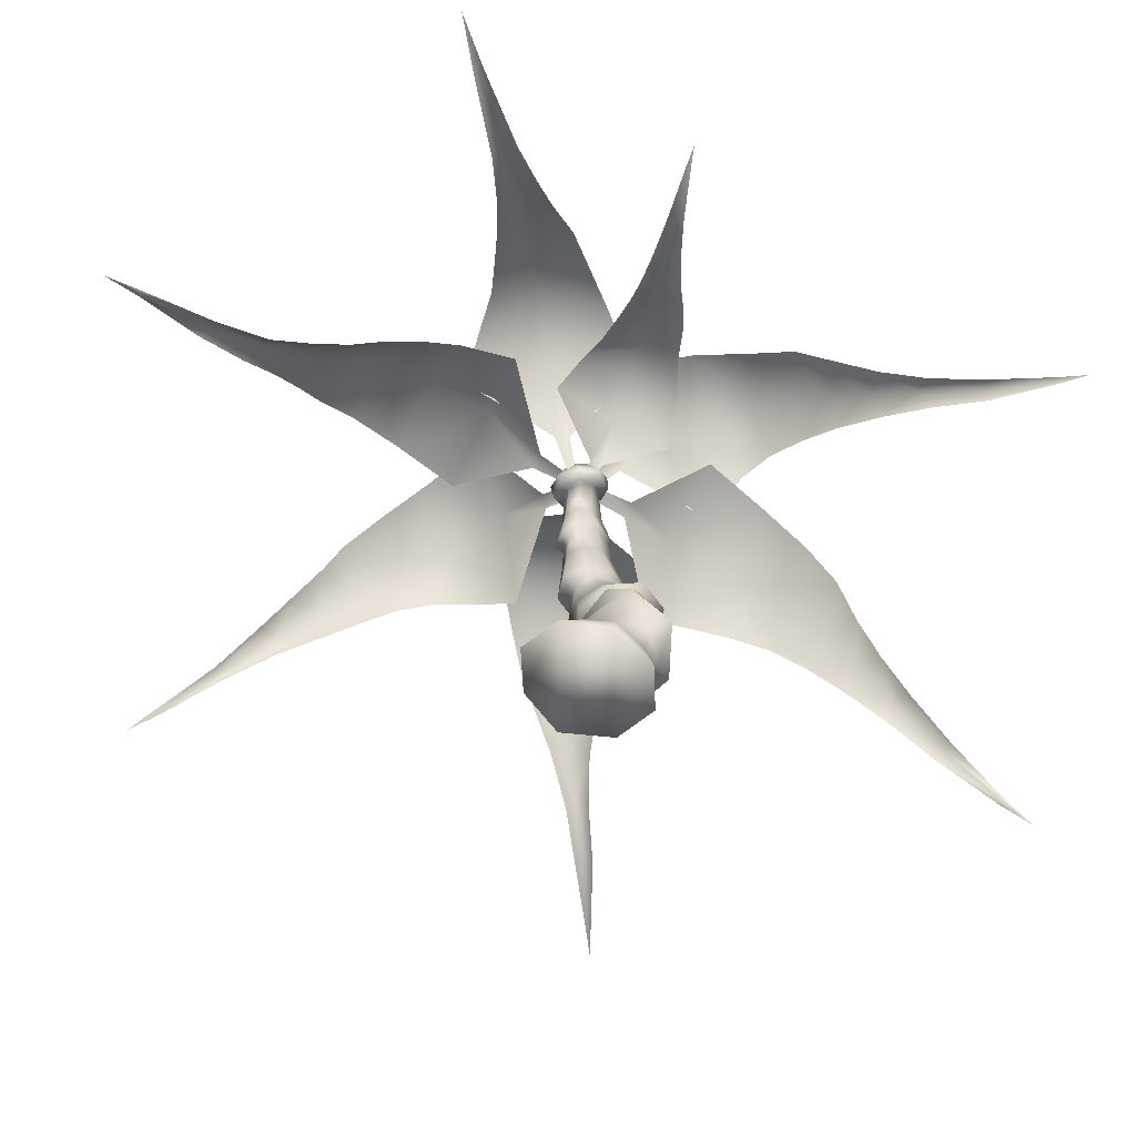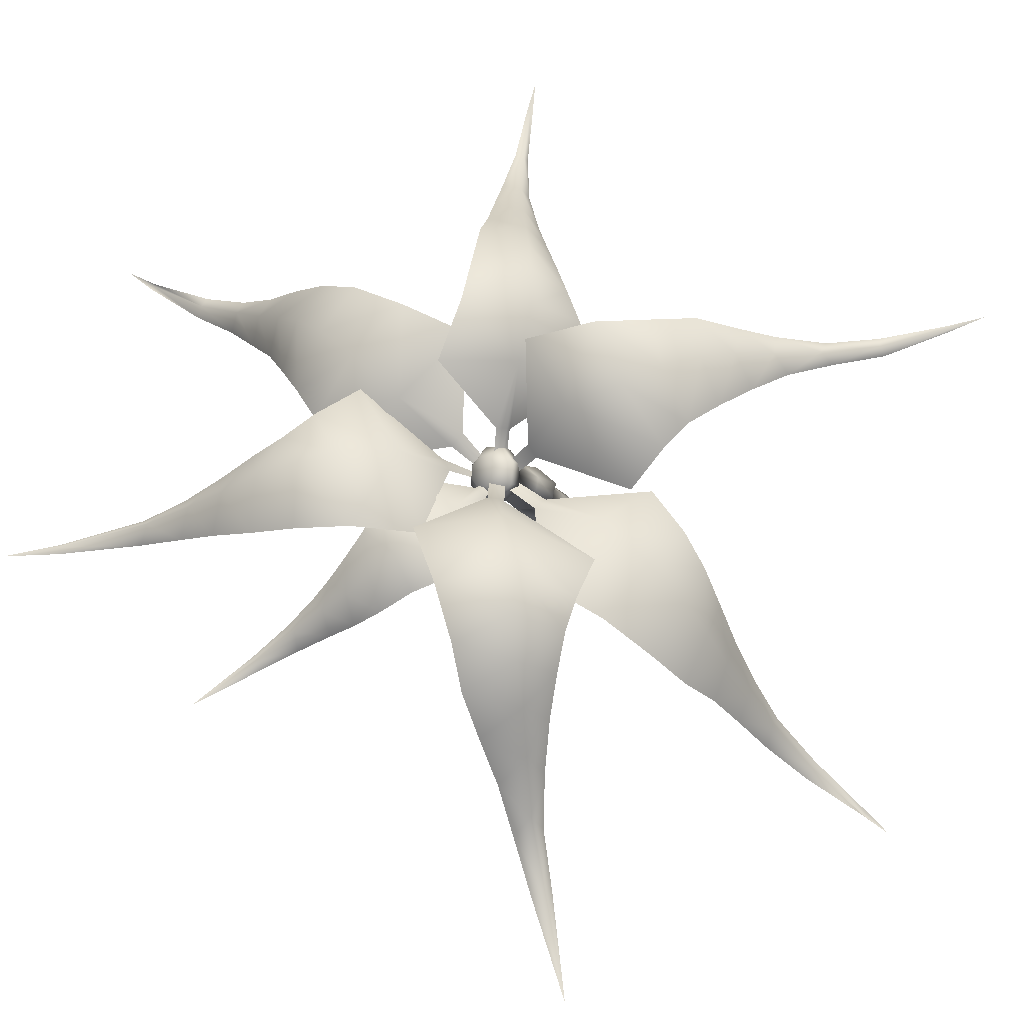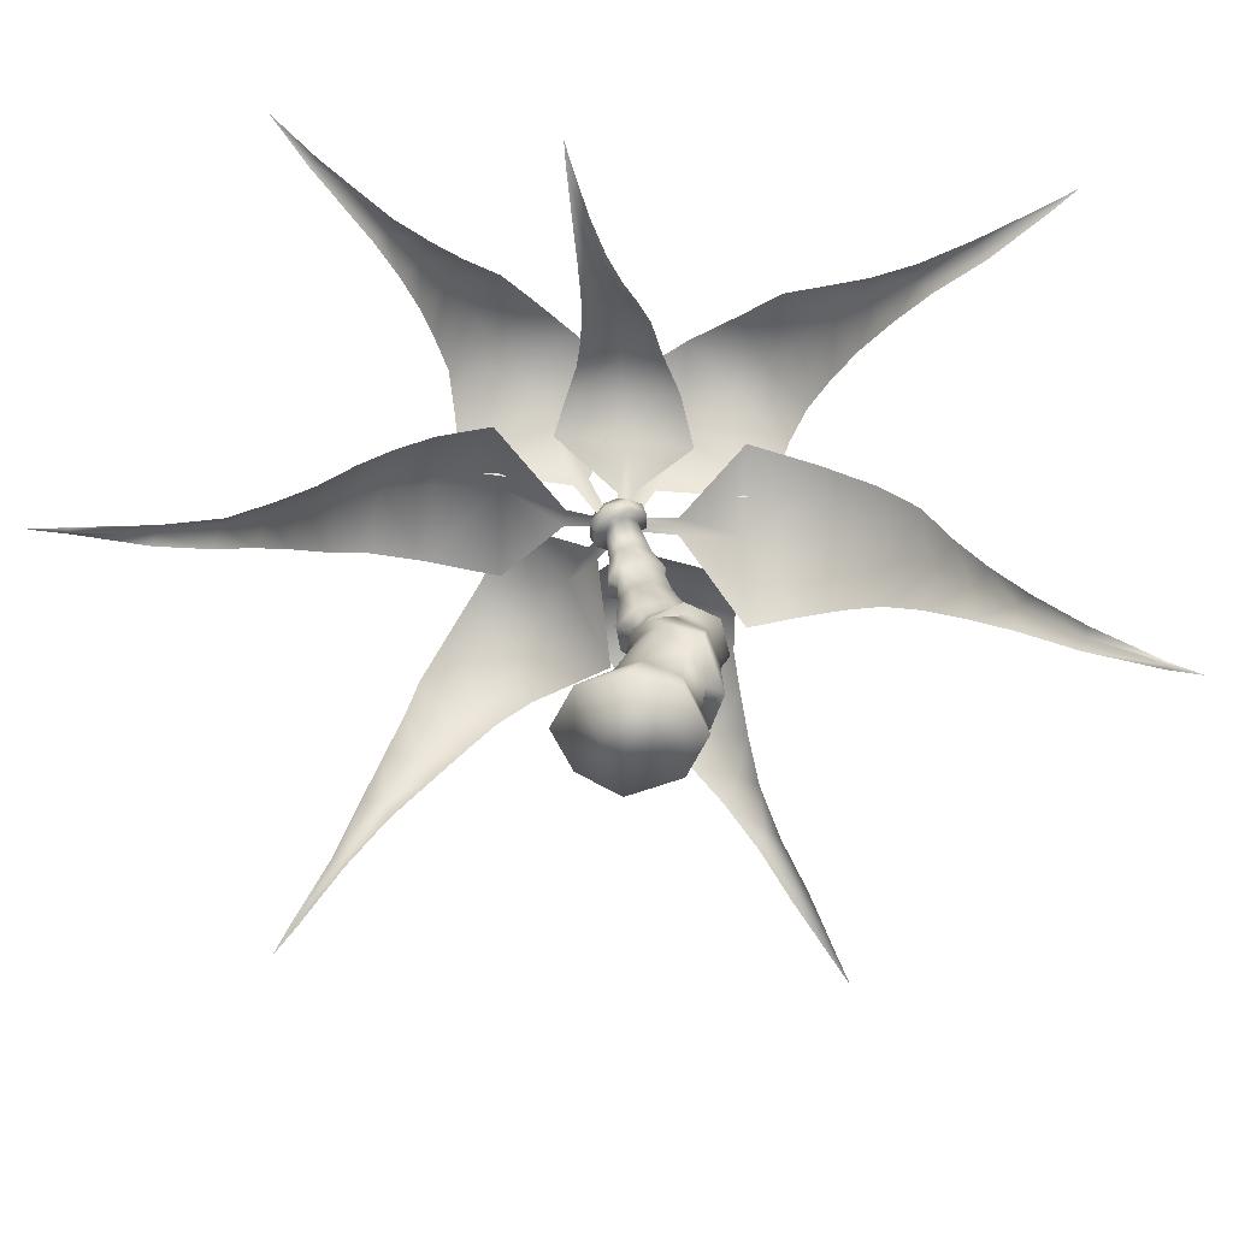
<metadata>
{"format":"obj","ext":"obj","renderer":"f3d","projection":"perspective","resolution":1024,"background":"white","views":[{"elev":-70.8,"azim":-123.6,"up":"+Y"},{"elev":72.7,"azim":-53.7,"up":"+Y"},{"elev":-70.6,"azim":-99.1,"up":"+Y"}]}
</metadata>
<code>
o Plane.004
v 0.1541 0.6055 0.04321
v 0.1649 0.632 0.1293
v 0.125 0.5804 0.07541
v -0.05427 0.6436 0.1254
v -0.04288 0.6058 0.02729
v -0.03145 0.5805 0.06381
v 0.1348 0.5098 0.1192
v 0.04779 0.5576 0.03507
v 0.1679 0.7123 0.1969
v 0.06587 0.7032 0.2301
v 0.1408 0.6808 0.1932
v -0.03146 0.7231 0.214
v -0.01452 0.6808 0.2004
v 0.07481 0.465 0.1863
v -0.05279 0.4894 0.03
v 0.03571 0.4779 0.00269
v 0.08781 0.7453 0.009056
v 0.01986 0.7723 0.04253
v 0.07155 0.2148 0.1903
v -0.01061 0.4606 0.2063
v -0.03411 0.182 0.2069
v 0.02703 0.3781 -0.02911
v 0.1099 0.3705 0.04392
v 0.07906 0.3415 0.09554
v 0.06124 0.3454 0.03678
v -0.0887 0.3816 -0.02072
v -0.09748 0.4928 0.07465
v -0.08638 0.4625 0.1603
v -0.1555 0.2292 0.1364
v 0.1344 0.3629 0.1121
v -0.1442 0.325 0.01973
v -0.05421 0.1786 -0.05991
v -0.004866 0.3444 -0.01957
v 0.03365 0.1768 -0.08303
v -0.09032 0.3454 0.001519
v -0.1348 0.2987 0.03146
v -0.052 0.1765 0.1576
v -0.1186 0.2227 0.1007
v 0.1022 0.1786 -0.02336
v -0.073 -0.01157 -0.154
v 0.03896 -0.01317 -0.1937
v 0.2016 0.8232 0.08755
v 0.1978 0.6547 0.1171
v -0.07912 0.6672 0.1116
v 0.1089 0.4893 0.05969
v 0.1975 0.9624 0.06225
v 0.127 1.081 -0.01323
v 0.1507 1.125 0.03674
v 0.09464 0.9035 -0.03105
v 0.1609 0.9103 -0.007289
v 0.03849 0.9104 0.01101
v 0.07915 1.072 -0.02804
v 0.02433 0.9623 0.08804
v 0.04296 1.081 -0.000878
v 0.1377 1.249 0.008044
v 0.08046 1.29 -0.0462
v 0.09949 1.331 -0.008266
v 0.0335 1.26 0.09288
v 0.003506 1.322 0.003229
v 0.003271 1.229 0.02772
v 0.0193 1.183 -0.03735
v 0.04371 1.278 -0.05745
v 0.06085 1.16 -0.05785
v -0.000442 0.8291 0.1108
v 0.04123 0.8713 0.1796
v 0.06757 0.7368 0.255
v 0.117 0.8854 0.2028
v 0.1635 0.7721 0.03027
v 0.1838 0.8714 0.159
v 0.1235 1.231 0.01865
v 0.1138 1.178 -0.04934
v 0.1289 1.257 0.08408
v 0.1171 1.23 0.08277
v 0.02719 1.176 -0.01844
v 0.05653 1.151 0.1123
v 0.07858 1.249 0.09942
v 0.0398 1.236 0.0885
v 0.06114 1.155 -0.03261
v 0.1038 1.17 -0.02565
v 0.01449 1.216 0.03368
v 0.1264 1.025 0.182
v 0.1408 1.151 0.1017
v 0.1014 1.165 0.126
v 0.06071 1.005 0.1633
v 0.03169 1.125 0.05284
v 0.01368 1.287 -0.0383
v -0.02697 1.433 0.007659
v 0.002099 1.47 0.03892
v -0.04767 1.437 0.03045
v -0.06595 1.399 -0.01261
v -0.03883 1.41 -0.01889
v 0.05464 1.355 0.06509
v 0.0359 1.459 -0.006631
v 0.00342 1.454 0.0131
v 0.05036 1.447 -0.03953
v 0.05842 1.42 -0.08933
v 0.07814 1.459 -0.04618
v 0.05462 1.479 0.007218
v -0.04304 1.378 -0.06509
v -0.02416 1.397 -0.05121
v 0.007112 1.403 -0.07122
v 0.03821 1.423 -0.0661
v 0.1608 -0.05771 -0.002758
v 0.1353 -0.01158 -0.1214
v -0.1027 0.1371 -0.000654
v -0.1376 -0.05704 -0.04521
v -0.1126 -0.04367 0.1017
v -0.01902 0.09013 0.1514
v -0.016 -0.04239 0.1692
v 0.096 -0.04567 0.1297
v 0.1179 0.156 0.05537
v 0.06762 0.1104 0.1289
v -0.08893 0.1098 0.09475
v 0.03222 0.2241 0.1387
v 0.09103 0.8815 0.009796
v 0.1719 0.9371 0.07888
v 0.04497 0.8961 0.03685
v 0.03376 0.9384 0.09934
v 0.06323 0.9694 0.1602
v 0.1154 0.9821 0.1743
v 0.1608 0.9675 0.1449
v 0.1835 1.004 0.1447
v 0.1428 0.8952 0.02312
v 0.08136 1.279 0.1045
v 0.08878 1.347 0.0468
v 0.01976 1.342 0.05294
v -0.08559 1.427 -0.03011
v -0.0556 1.457 -0.08698
v -0.06159 1.405 -0.08509
v 0.008045 1.387 -0.09688
v -0.02893 1.511 -0.02555
v 0.002085 1.516 -0.04427
v -0.06913 1.469 -0.05599
v -0.0143 1.501 0.02387
v -0.05833 1.491 -0.03055
v -0.06644 1.466 0.015
v 0.04073 1.511 -0.009342
v 0.01598 1.504 -0.07581
v -0.008067 1.414 -0.1184
v 0.004329 1.482 -0.1013
v 0.04471 1.449 -0.1105
v -0.02542 1.462 -0.1058
v 0.06537 1.489 -0.06528
v 0.05629 0.5764 -0.005619
f 1 2 3
f 4 5 6
f 7 3 2
f 5 8 6
f 9 10 11
f 10 12 13
f 7 11 14
f 15 8 16
f 17 5 18
f 19 20 21
f 22 15 16
f 23 24 25
f 26 27 15
f 21 28 29
f 30 14 19
f 31 28 27
f 32 33 34
f 31 35 36
f 29 37 21
f 19 24 30
f 29 36 38
f 33 39 34
f 26 33 35
f 40 34 41
f 42 9 43
f 14 10 20
f 13 44 4
f 20 13 28
f 28 4 27
f 27 6 15
f 43 11 2
f 45 8 3
f 46 47 48
f 49 47 50
f 51 52 49
f 53 54 51
f 55 56 57
f 58 59 60
f 61 62 63
f 18 44 64
f 65 66 67
f 68 43 1
f 64 12 65
f 67 9 69
f 70 71 55
f 70 72 73
f 74 60 61
f 75 76 77
f 47 78 79
f 77 60 80
f 81 82 83
f 71 62 56
f 81 75 84
f 78 61 63
f 84 85 53
f 60 86 61
f 87 88 89
f 87 90 91
f 92 93 94
f 95 96 97
f 95 98 93
f 91 99 100
f 94 98 88
f 56 101 102
f 39 103 104
f 105 40 106
f 107 105 106
f 108 107 109
f 110 108 109
f 111 110 103
f 107 106 110
f 36 32 105
f 112 37 108
f 38 105 113
f 111 114 112
f 22 25 33
f 30 45 7
f 37 113 108
f 25 111 39
f 115 51 49
f 116 50 46
f 117 53 51
f 117 64 118
f 119 53 118
f 120 84 119
f 121 81 120
f 121 46 122
f 116 69 42
f 119 67 120
f 115 18 117
f 121 67 69
f 118 65 119
f 122 48 82
f 123 42 68
f 124 125 92
f 83 73 76
f 58 92 126
f 85 74 54
f 82 70 73
f 75 80 85
f 54 78 52
f 48 79 70
f 127 128 129
f 101 99 130
f 59 100 86
f 126 94 87
f 125 95 93
f 57 102 95
f 86 101 62
f 126 91 59
f 131 132 133
f 134 135 136
f 137 138 132
f 139 140 141
f 129 142 139
f 127 135 133
f 137 131 134
f 143 140 138
f 97 141 143
f 88 137 134
f 89 127 90
f 130 129 139
f 96 139 141
f 97 137 98
f 89 134 136
f 90 129 99
f 115 68 17
f 123 49 50
f 17 1 144
f 144 3 8
f 23 16 45
f 21 114 19
f 34 104 41
f 55 125 72
f 79 63 71
f 102 130 96
f 76 58 77
f 72 76 73
f 1 43 2
f 4 44 5
f 7 45 3
f 5 144 8
f 9 66 10
f 10 66 12
f 7 2 11
f 15 6 8
f 17 144 5
f 19 14 20
f 22 26 15
f 23 30 24
f 26 31 27
f 21 20 28
f 30 7 14
f 31 29 28
f 32 35 33
f 31 26 35
f 29 38 37
f 19 114 24
f 29 31 36
f 33 25 39
f 26 22 33
f 40 32 34
f 42 69 9
f 14 11 10
f 13 12 44
f 20 10 13
f 28 13 4
f 27 4 6
f 43 9 11
f 45 16 8
f 46 50 47
f 49 52 47
f 51 54 52
f 53 85 54
f 55 71 56
f 58 126 59
f 61 86 62
f 18 5 44
f 65 12 66
f 68 42 43
f 64 44 12
f 67 66 9
f 70 79 71
f 70 55 72
f 74 80 60
f 75 83 76
f 47 52 78
f 77 58 60
f 81 122 82
f 71 63 62
f 81 83 75
f 78 74 61
f 84 75 85
f 60 59 86
f 87 94 88
f 87 89 90
f 92 125 93
f 95 102 96
f 95 97 98
f 91 90 99
f 94 93 98
f 56 62 101
f 39 111 103
f 105 32 40
f 107 113 105
f 108 113 107
f 110 112 108
f 111 112 110
f 40 41 104
f 104 103 40
f 103 110 106
f 40 103 106
f 110 109 107
f 36 35 32
f 112 114 37
f 38 36 105
f 111 24 114
f 22 23 25
f 30 23 45
f 37 38 113
f 25 24 111
f 115 117 51
f 116 123 50
f 117 118 53
f 117 18 64
f 119 84 53
f 120 81 84
f 121 122 81
f 121 116 46
f 116 121 69
f 119 65 67
f 115 17 18
f 121 120 67
f 118 64 65
f 122 46 48
f 123 116 42
f 124 72 125
f 83 82 73
f 58 124 92
f 85 80 74
f 82 48 70
f 75 77 80
f 54 74 78
f 48 47 79
f 127 133 128
f 101 100 99
f 59 91 100
f 126 92 94
f 125 57 95
f 57 56 102
f 86 100 101
f 126 87 91
f 138 140 132
f 140 142 132
f 142 128 132
f 128 133 132
f 133 135 131
f 134 131 135
f 137 143 138
f 139 142 140
f 129 128 142
f 127 136 135
f 137 132 131
f 143 141 140
f 97 96 141
f 88 98 137
f 89 136 127
f 130 99 129
f 96 130 139
f 97 143 137
f 89 88 134
f 90 127 129
f 115 123 68
f 123 115 49
f 17 68 1
f 144 1 3
f 23 22 16
f 21 37 114
f 34 39 104
f 55 57 125
f 79 78 63
f 102 101 130
f 76 124 58
f 72 124 76
o BezierCurve.028_CUBezierCurve.028
v 0.7303 1.391 -0.4768
v 0.6277 1.436 -0.5335
v 0.656 1.487 -0.4143
v 0.2518 1.666 -0.1417
v 0.09258 1.512 -0.1075
v 0.111 1.512 -0.08212
v 0.5069 1.639 -0.2871
v 0.3021 1.681 -0.3828
v 0.4113 1.67 -0.217
v 0.6827 1.371 -0.3556
v 0.5586 1.494 -0.1927
v 0.5029 1.499 -0.1078
v 0.5864 1.573 -0.3524
v 0.8236 1.275 -0.5549
v 0.713 1.331 -0.5737
v 0.7462 1.289 -0.4317
v 0.5587 1.523 -0.5085
v 0.4377 1.617 -0.4469
v 1.132 1.064 -0.7431
v 0.952 1.139 -0.669
v 0.9581 1.151 -0.6399
v 0.9656 1.123 -0.6316
v 1.136 1.061 -0.7357
v 0.8392 1.199 -0.5329
v 0.1175 1.494 -0.07781
v 0.4081 1.456 0.004807
v 0.8143 1.228 -0.6169
v 1.22 1.049 -0.7883
v 1.129 1.068 -0.7516
v 0.01222 1.468 -0.03483
v 0.6216 1.449 -0.2799
v -0.6158 1.517 -0.6697
v -0.6443 1.525 -0.5599
v -0.5422 1.605 -0.5954
v -0.1787 1.727 -0.2434
v -0.09374 1.528 -0.135
v -0.0801 1.529 -0.1641
v -0.3873 1.739 -0.4526
v -0.4323 1.724 -0.2187
v -0.2936 1.756 -0.3739
v -0.3124 1.614 -0.5552
v -0.2051 1.615 -0.5243
v -0.4696 1.683 -0.5258
v -0.8912 1.267 -0.9683
v -1.006 1.238 -1.093
v -0.9042 1.261 -0.9548
v -0.8806 1.254 -0.9739
v -0.7592 1.36 -0.7511
v -0.7074 1.414 -0.7637
v -0.5925 1.624 -0.4532
v -0.5195 1.681 -0.3475
v -0.05425 1.556 -0.481
v -0.6955 1.348 -0.7951
v -0.0735 1.515 -0.1746
v -0.4934 1.507 -0.6508
v -0.6938 1.447 -0.6462
v -0.5906 1.428 -0.7136
v -0.02947 1.419 -0.08271
v -0.3991 1.572 -0.6002
v 0.02659 1.529 -0.6881
v 0.222 1.568 -0.5368
v 0.2012 1.503 -0.6979
v -0.01773 1.589 -0.3698
v 0.03296 1.481 -0.1823
v 0.2467 1.611 -0.3299
v 0.1168 1.155 -0.984
v 0.04287 1.076 -1.065
v 0.0406 1.204 -0.963
v 0.0332 0.8049 -1.424
v 0.03441 0.9182 -1.218
v 0.06709 0.9044 -1.224
v 0.0362 1.438 -0.7922
v 0.1804 1.393 -0.8108
v 0.02824 0.7973 -1.422
v 0.00396 0.8913 -1.213
v -0.02697 1.127 -0.9415
v 0.03992 1.326 -0.8762
v -0.09058 1.338 -0.758
v -0.05076 1.24 -0.8467
v -0.129 1.406 -0.6663
v 0.009425 1.586 -0.5546
v 0.09357 1.026 -1.085
v 0.1487 1.281 -0.8993
v -0.001487 1.007 -1.058
v -0.1734 1.438 -0.5629
v -0.2292 1.424 -0.4136
v -0.01657 1.47 -0.1866
v 0.02502 0.7678 -1.525
v 0.01435 0.8002 -1.422
v 0.01077 1.481 -0.1831
v -0.01654 1.444 -0.07072
v 0.000446 1.449 -0.06517
v 0.008781 1.451 -0.06858
v -0.6915 1.664 0.4142
v -0.6573 1.663 0.5487
v -0.5721 1.751 0.4698
v -0.1826 1.797 0.1113
v -0.103 1.568 0.007359
v -0.3319 1.723 -0.0758
v -0.3994 1.875 0.3153
v -0.4435 1.818 0.08213
v -0.5463 1.796 0.2165
v -0.5317 1.646 0.5349
v -0.646 1.563 0.6028
v -0.2996 1.873 0.249
v -0.3282 1.736 0.4371
v -0.2274 1.727 0.4035
v -0.4901 1.827 0.3945
v -0.4293 1.703 0.4838
v -0.7514 1.582 0.5215
v -0.7655 1.56 0.6419
v -0.7597 1.485 0.6828
v -0.6329 1.753 0.3143
v -1.041 1.45 0.9381
v -0.9265 1.453 0.7628
v -1.049 1.448 0.9308
v -0.8808 1.441 0.8012
v -1.036 1.444 0.9433
v -0.8912 1.475 0.7793
v -0.08217 1.557 0.05091
v -0.08662 1.626 0.3654
v -0.8285 1.498 0.6308
v -1.103 1.457 1.005
v -0.02633 1.476 -0.02692
v -0.08729 1.571 0.03826
v -0.03408 1.48 -0.0387
v -0.6289 1.499 -0.1815
v -0.6102 1.491 -0.08458
v -0.5618 1.552 -0.1471
v -0.1834 1.624 -0.03722
v -0.08475 1.486 -0.01448
v -0.08044 1.494 -0.03748
v -0.4051 1.647 -0.0948
v -0.3484 1.609 0.0753
v -0.3087 1.659 -0.07854
v -0.5451 1.486 -0.2249
v -0.3095 1.574 -0.229
v -0.39 1.567 -0.2156
v -0.4889 1.606 -0.1176
v -0.7141 1.437 -0.2222
v -0.6653 1.437 -0.1319
v -0.6167 1.435 -0.2381
v -0.5459 1.552 -0.03776
v -0.4558 1.591 0.007392
v -0.9816 1.333 -0.3281
v -0.849 1.347 -0.2515
v -0.8339 1.367 -0.2731
v -0.8312 1.344 -0.2932
v -0.9796 1.331 -0.3335
v -0.7116 1.383 -0.2612
v -0.07967 1.485 -0.05346
v -0.1962 1.537 -0.2478
v -0.7446 1.383 -0.1895
v -1.038 1.333 -0.3471
v -0.9843 1.332 -0.3206
v -0.01633 1.443 -0.03639
v -0.01682 1.444 -0.01948
v -0.4697 1.535 -0.2174
v 0.0134 1.462 -0.03433
v 0.08762 1.518 0.03928
v 0.1019 1.532 -0.001254
v 0.3817 1.666 0.3503
v 0.3304 1.777 0.1535
v 0.2845 1.663 0.3367
v 0.1969 1.747 0.05265
v 0.447 1.742 -0.02586
v 0.3055 1.695 -0.1605
v 0.5998 1.585 0.4273
v 0.7226 1.593 0.4161
v 0.63 1.668 0.3374
v 0.4454 1.771 0.2045
v 0.5636 1.693 0.09028
v 0.5432 1.725 0.2741
v 0.4862 1.635 0.3856
v 0.6542 1.661 0.1852
v 0.7251 1.592 0.2909
v 0.7169 1.527 0.4771
v 0.8358 1.513 0.5108
v 0.7866 1.538 0.383
v 0.9764 1.447 0.6315
v 0.8409 1.465 0.556
v 0.9691 1.419 0.6556
v 1.15 1.423 0.7638
v 1.147 1.42 0.7678
v 0.1448 1.605 0.3252
v 0.8838 1.465 0.5014
v 1.24 1.432 0.8262
v 1.157 1.421 0.7535
v 1.004 1.423 0.6138
v -0.01354 1.542 0.6211
v -0.2077 1.612 0.4813
v -0.1966 1.537 0.6409
v 0.0271 1.607 0.3081
v -0.03332 1.502 0.1227
v -0.2314 1.629 0.2787
v -0.1263 1.185 0.9254
v -0.05647 1.101 1.005
v -0.04698 1.227 0.9008
v -0.05756 0.832 1.367
v -0.05465 0.9446 1.16
v -0.08834 0.9326 1.167
v -0.0313 1.456 0.725
v -0.1826 1.436 0.7552
v -0.05301 0.8244 1.364
v -0.02487 0.9149 1.153
v 0.01243 1.145 0.888
v -0.04181 1.346 0.8099
v 0.08368 1.358 0.6962
v 0.04438 1.259 0.7878
v 0.1307 1.42 0.6032
v 0.000963 1.601 0.4911
v -0.1098 1.055 1.027
v -0.1469 1.314 0.8408
v -0.01336 1.029 1.001
v 0.1762 1.447 0.4993
v 0.2262 1.43 0.3504
v 0.01094 1.484 0.1284
v -0.04969 0.7975 1.458
v -0.03898 0.826 1.363
v -0.00706 1.463 0.003534
v -0.009862 1.498 0.1241
v -0.0227 1.47 0.002926
v 0.1139 1.674 -0.3254
v 0.0243 1.457 -0.02449
v -6.4e-05 1.474 -0.05064
v -0.3247 1.684 -0.05797
v -0.02564 1.417 -0.09296
v -0.03698 1.423 -0.07246
v 0.000628 1.462 -0.00918
v -0.2124 1.569 0.1348
v -0.01537 1.443 -0.02605
v -0.000617 1.453 0.000514
v 0.01137 1.461 0.002577
f 145 146 147
f 148 149 150
f 151 152 153
f 154 145 147
f 155 153 156
f 155 157 151
f 158 159 145
f 160 158 145
f 152 148 153
f 147 161 157
f 157 162 151
f 163 164 165
f 163 166 167
f 168 165 158
f 148 169 170
f 165 171 158
f 156 148 170
f 163 172 173
f 167 172 163
f 174 169 150
f 149 174 150
f 175 147 157
f 176 177 178
f 179 180 181
f 182 183 184
f 185 184 186
f 185 187 182
f 188 189 190
f 191 189 188
f 188 192 193
f 183 179 184
f 178 194 187
f 187 195 182
f 186 179 196
f 188 197 191
f 179 198 196
f 199 176 178
f 193 200 176
f 201 193 176
f 202 198 181
f 180 202 181
f 203 178 187
f 204 205 206
f 207 208 209
f 210 211 212
f 213 214 215
f 216 206 217
f 218 219 214
f 211 220 212
f 221 222 216
f 212 223 221
f 224 225 204
f 205 207 209
f 214 226 215
f 221 217 227
f 216 224 204
f 214 228 211
f 207 229 230
f 231 207 230
f 218 213 232
f 233 218 232
f 234 235 236
f 234 237 208
f 227 212 221
f 238 239 240
f 241 242 243
f 244 245 246
f 247 239 248
f 249 250 251
f 250 252 253
f 254 255 239
f 248 255 256
f 241 245 249
f 240 257 238
f 246 252 244
f 258 259 260
f 261 258 262
f 256 263 261
f 264 241 265
f 263 266 259
f 251 241 249
f 258 260 267
f 262 258 267
f 264 268 269
f 242 268 270
f 253 240 247
f 271 272 273
f 274 275 276
f 277 278 279
f 280 271 273
f 281 277 279
f 282 283 277
f 284 285 271
f 286 284 271
f 278 274 279
f 273 287 283
f 283 288 277
f 289 290 291
f 289 292 293
f 294 291 284
f 274 295 296
f 291 297 284
f 281 274 296
f 289 298 299
f 293 298 289
f 276 300 295
f 301 276 275
f 302 273 283
f 303 304 305
f 306 307 308
f 309 310 311
f 312 313 314
f 310 315 316
f 317 316 315
f 309 305 304
f 318 314 317
f 314 319 317
f 313 320 314
f 321 322 313
f 322 323 313
f 324 325 326
f 327 326 328
f 308 309 329
f 317 306 318
f 324 330 322
f 328 331 327
f 327 331 332
f 304 329 309
f 327 333 324
f 334 335 336
f 337 338 339
f 340 341 342
f 343 344 345
f 346 336 347
f 348 349 344
f 341 350 342
f 351 352 346
f 342 353 351
f 354 355 334
f 335 337 339
f 344 356 345
f 351 347 357
f 346 354 334
f 344 358 341
f 337 359 360
f 361 337 360
f 348 343 362
f 363 348 362
f 361 364 365
f 365 366 338
f 357 342 351
f 145 159 146
f 148 367 149
f 151 162 152
f 154 160 145
f 155 151 153
f 155 175 157
f 158 171 159
f 160 168 158
f 152 367 148
f 147 146 161
f 157 161 162
f 163 173 164
f 163 165 166
f 168 166 165
f 148 150 169
f 165 164 171
f 156 153 148
f 174 368 169
f 149 369 174
f 175 154 147
f 176 200 177
f 179 370 180
f 182 195 183
f 185 182 184
f 185 203 187
f 188 190 192
f 183 370 179
f 178 177 194
f 187 194 195
f 186 184 179
f 188 193 197
f 179 181 198
f 199 201 176
f 193 192 200
f 201 197 193
f 202 371 198
f 180 372 202
f 203 199 178
f 204 225 205
f 207 234 208
f 210 226 211
f 213 218 214
f 216 204 206
f 218 233 219
f 211 228 220
f 221 223 222
f 212 220 223
f 224 229 225
f 205 225 207
f 214 211 226
f 221 216 217
f 216 222 224
f 214 219 228
f 207 225 229
f 231 234 207
f 234 231 235
f 234 236 237
f 227 210 212
f 238 254 239
f 241 269 242
f 244 249 245
f 247 240 239
f 249 244 250
f 250 244 252
f 254 266 255
f 248 239 255
f 241 243 245
f 240 252 257
f 246 257 252
f 258 263 259
f 261 263 258
f 256 255 263
f 264 269 241
f 263 255 266
f 251 265 241
f 264 373 268
f 242 269 268
f 253 252 240
f 271 285 272
f 274 374 275
f 277 288 278
f 280 286 271
f 281 282 277
f 282 302 283
f 284 297 285
f 286 294 284
f 278 374 274
f 273 272 287
f 283 287 288
f 289 299 290
f 289 291 292
f 294 292 291
f 274 276 295
f 291 290 297
f 281 279 274
f 276 375 300
f 301 375 276
f 302 280 273
f 303 376 304
f 306 315 307
f 309 307 310
f 312 321 313
f 310 307 315
f 317 319 316
f 309 311 305
f 318 312 314
f 314 320 319
f 313 323 320
f 321 325 322
f 322 330 323
f 324 322 325
f 327 324 326
f 308 307 309
f 317 315 306
f 324 333 330
f 327 332 333
f 334 355 335
f 337 365 338
f 340 356 341
f 343 348 344
f 346 334 336
f 348 363 349
f 341 358 350
f 351 353 352
f 342 350 353
f 354 359 355
f 335 355 337
f 344 341 356
f 351 346 347
f 346 352 354
f 344 349 358
f 337 355 359
f 361 365 337
f 361 377 364
f 365 364 366
f 357 340 342

</code>
